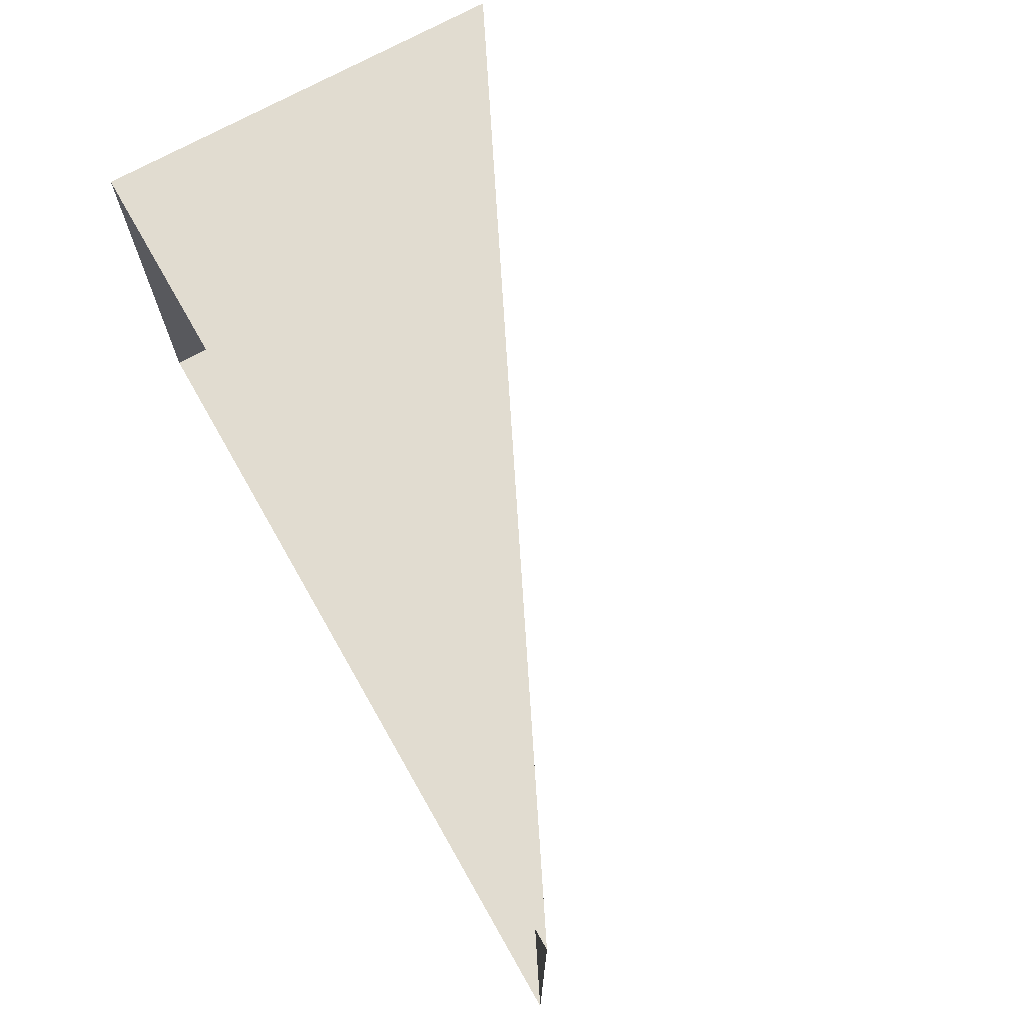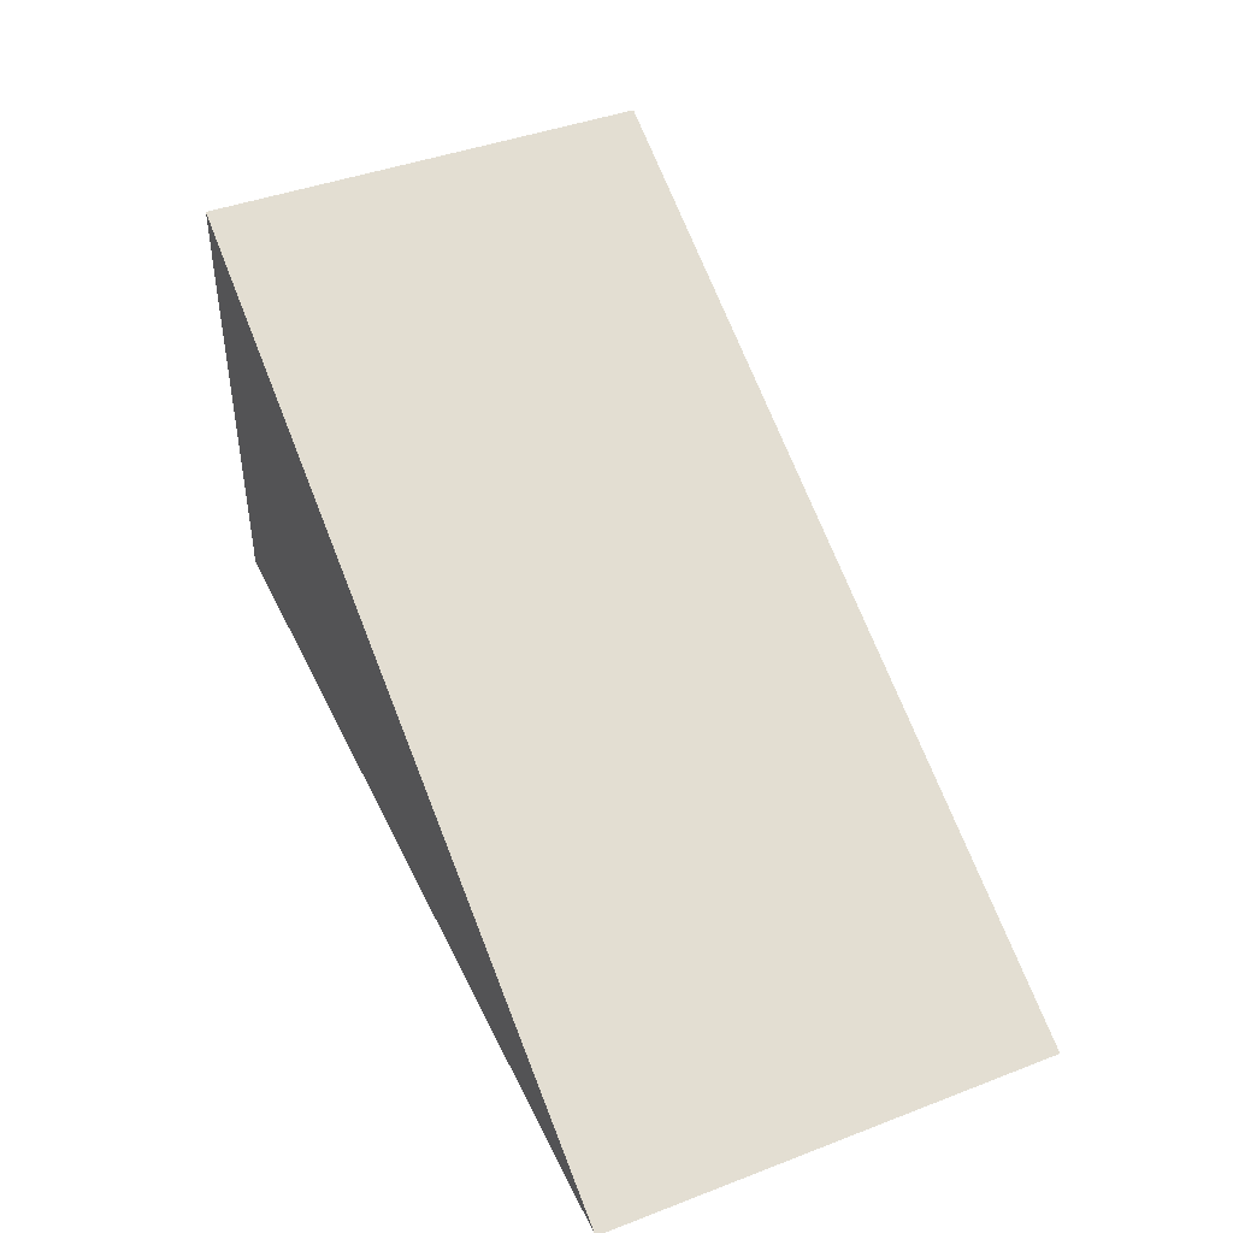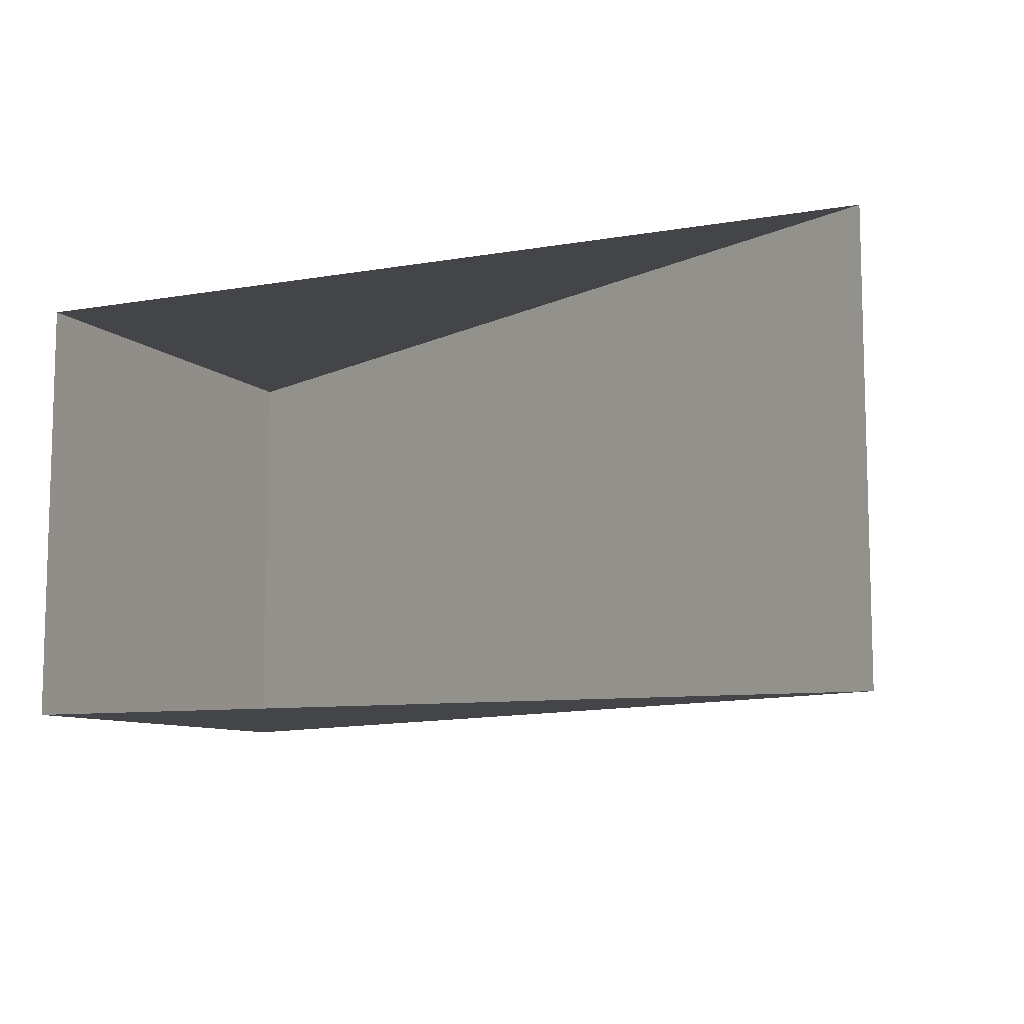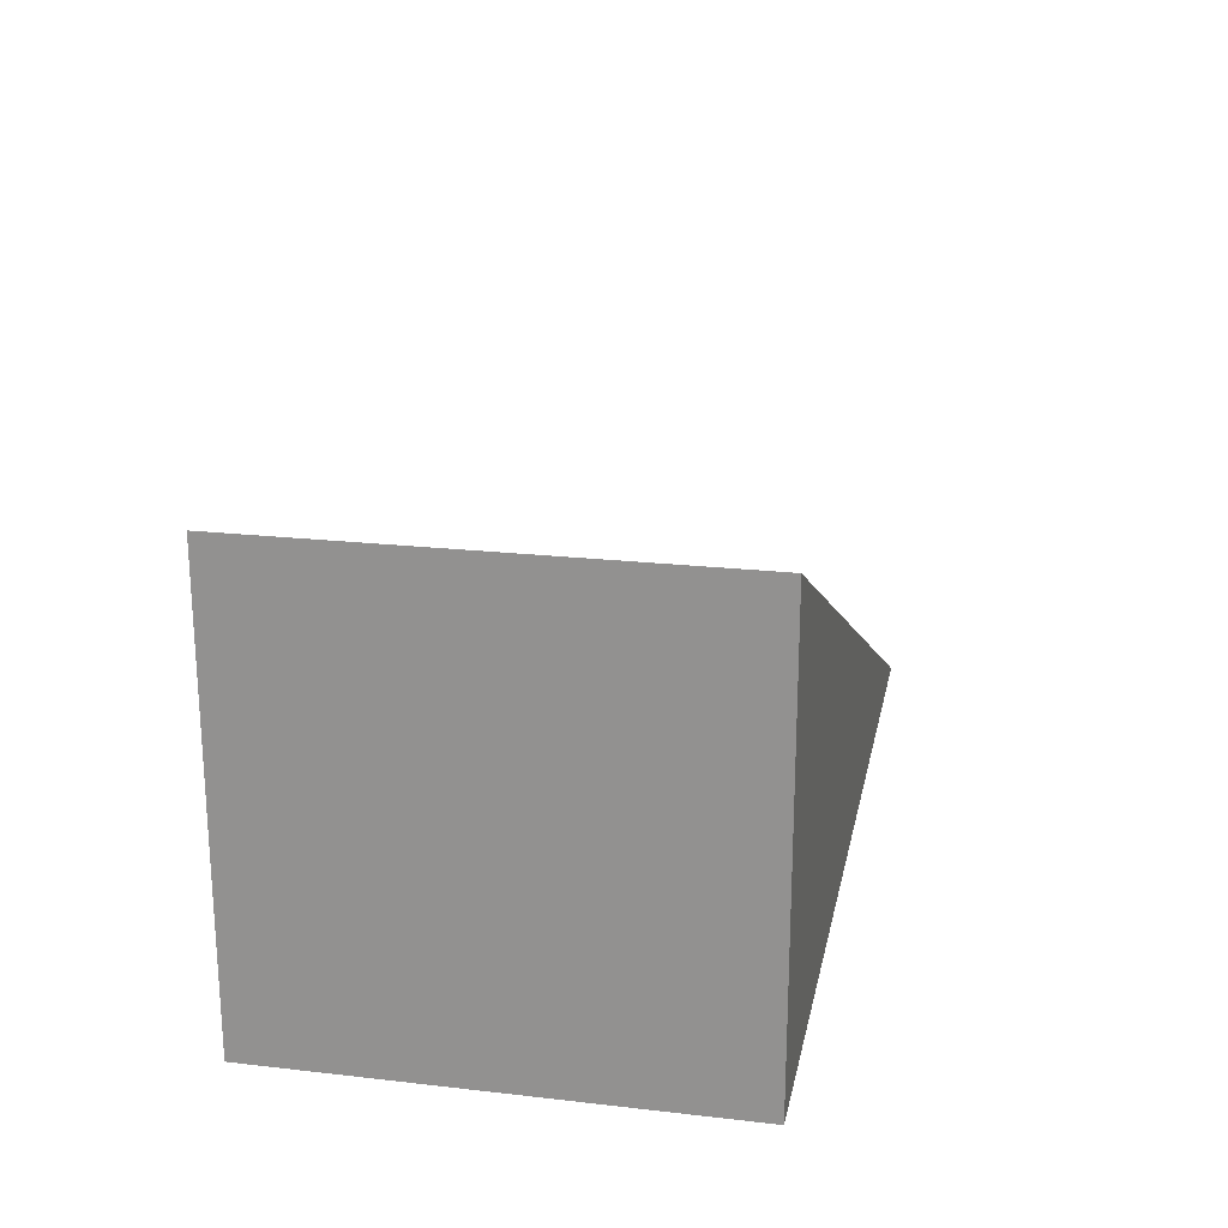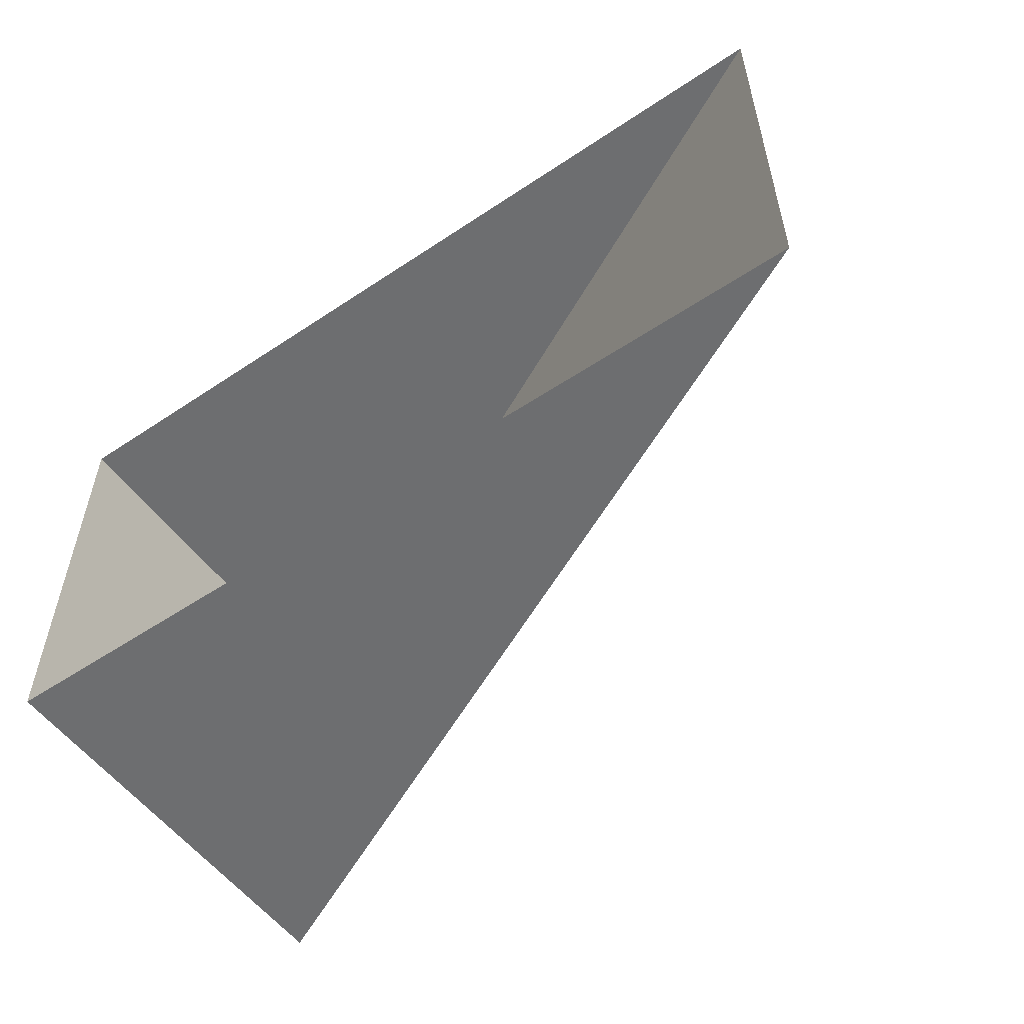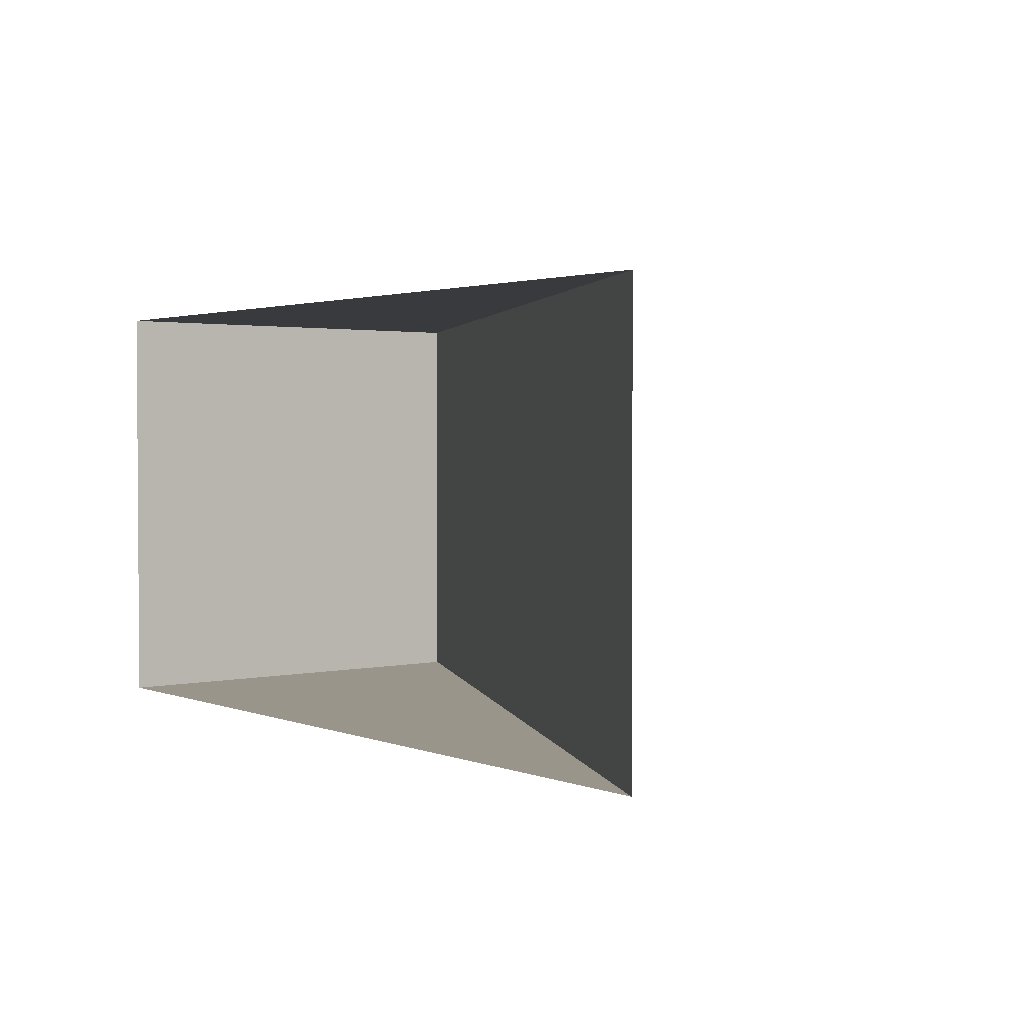
<metadata>
{"format":"obj","ext":"obj","renderer":"f3d","projection":"perspective","resolution":1024,"background":"white","views":[{"elev":69.4,"azim":-119.7,"up":"+Y"},{"elev":43.3,"azim":-114.2,"up":"+Z"},{"elev":-9.1,"azim":-155.2,"up":"+Y"},{"elev":21.5,"azim":101.4,"up":"+Z"},{"elev":-54.3,"azim":-144.7,"up":"+Y"},{"elev":2.2,"azim":-127.7,"up":"+Y"}]}
</metadata>
<code>
g Mine_stairs_collider_004
v -15 44.84 6
v -15 42.84 6
v -19.08 42.84 4
v -19.08 44.84 4
v -15 44.84 6
v -15 44.84 4
v -15 42.84 4
v -15 42.84 6
v -15 42.84 6
v -15 42.84 4
v -19.08 42.84 4
v -19.08 44.84 4
v -15 44.84 4
v -15 44.84 6
g Mine_stairs_collider_004_0
f 3 2 1
f 4 3 1
f 7 6 5
f 8 7 5
f 11 10 9
f 14 13 12

</code>
